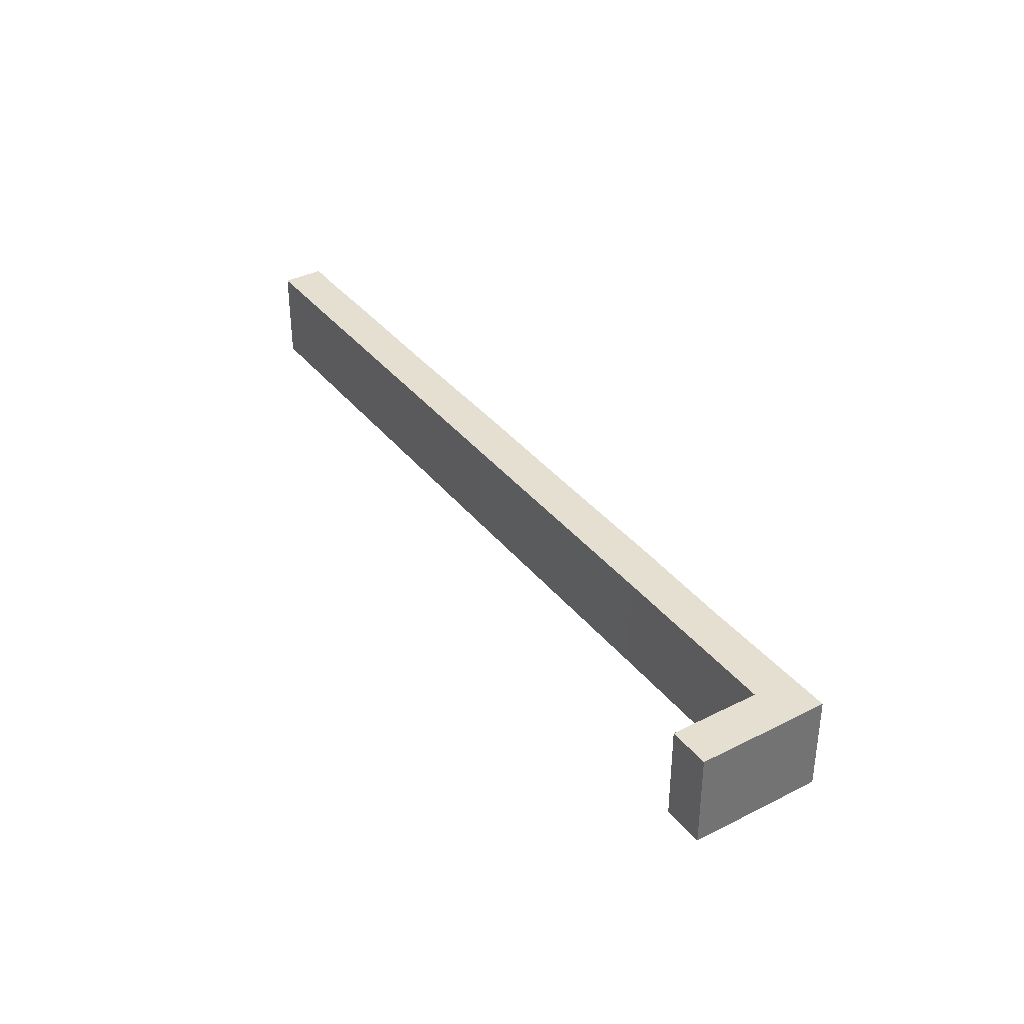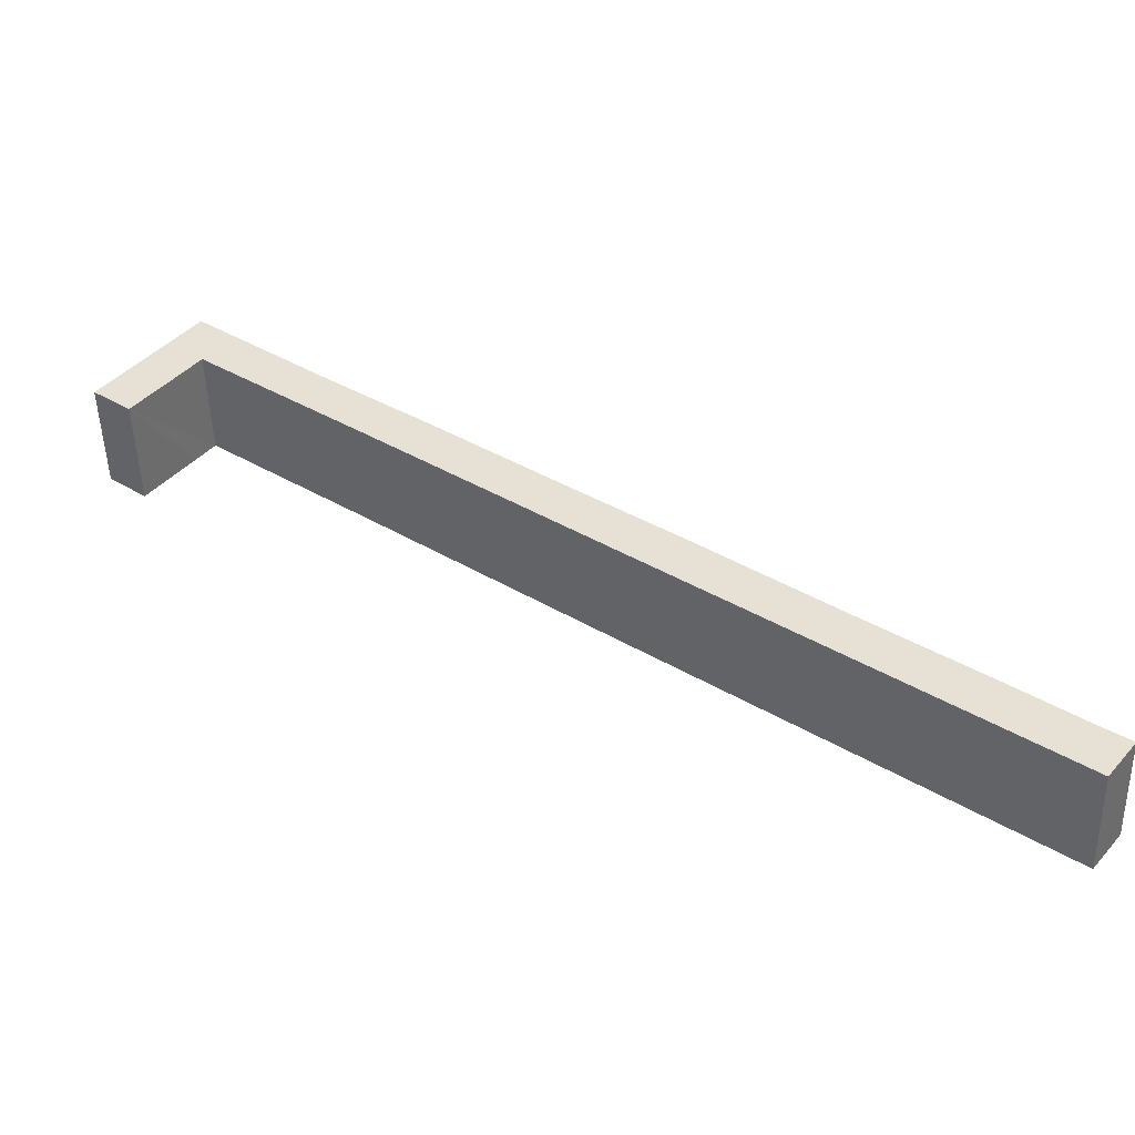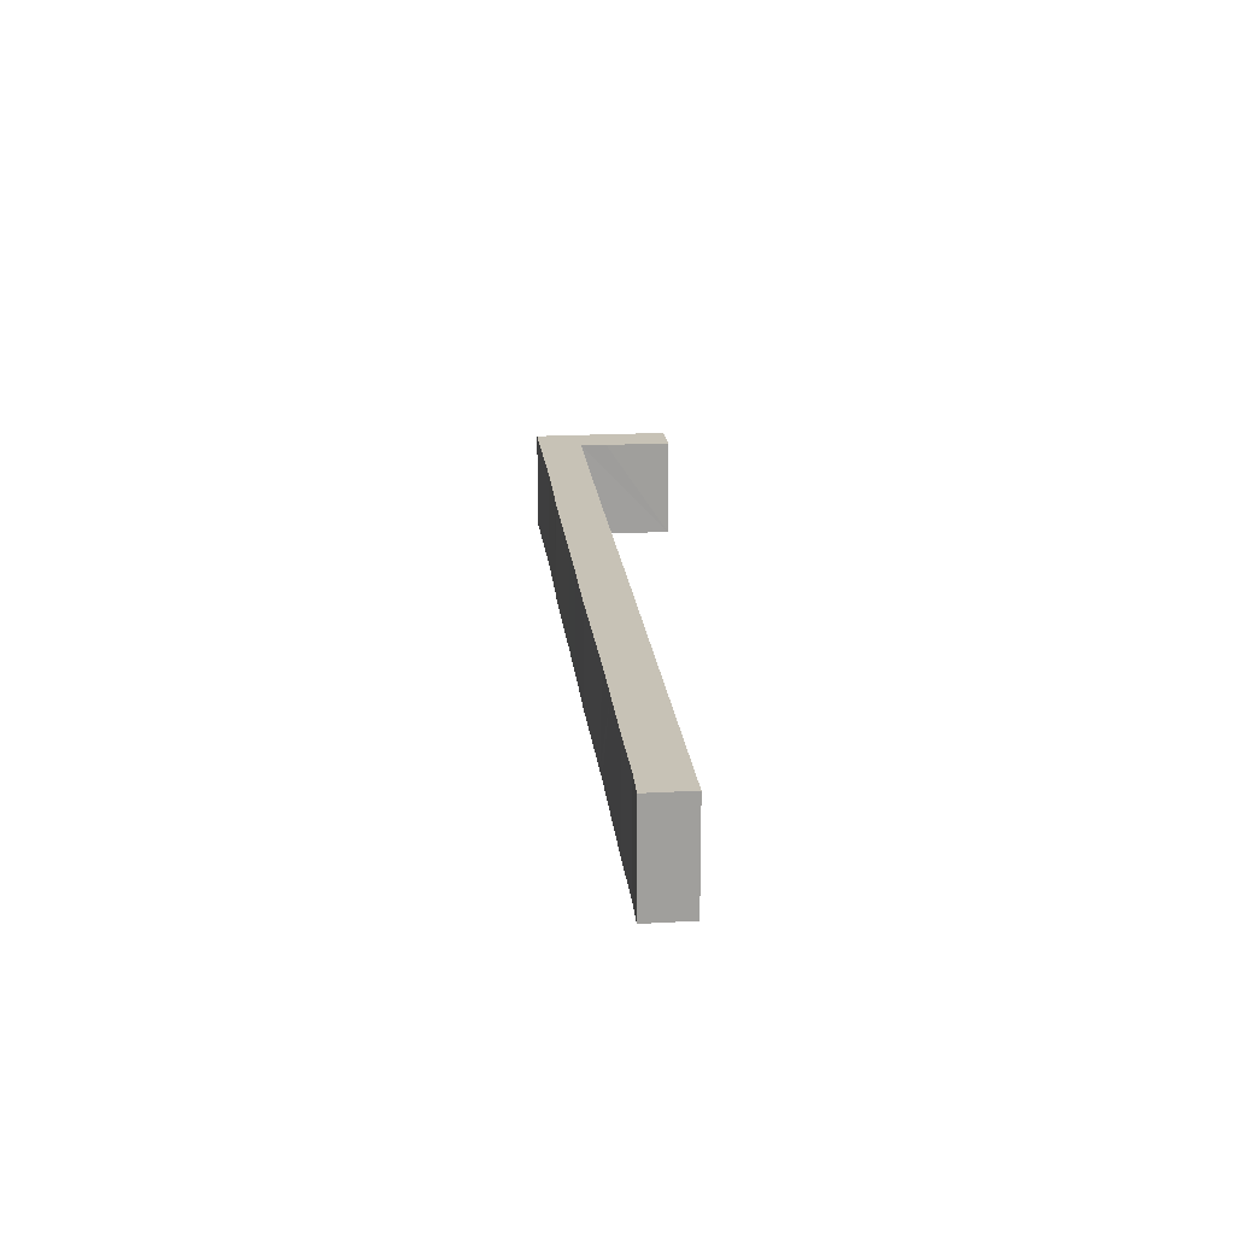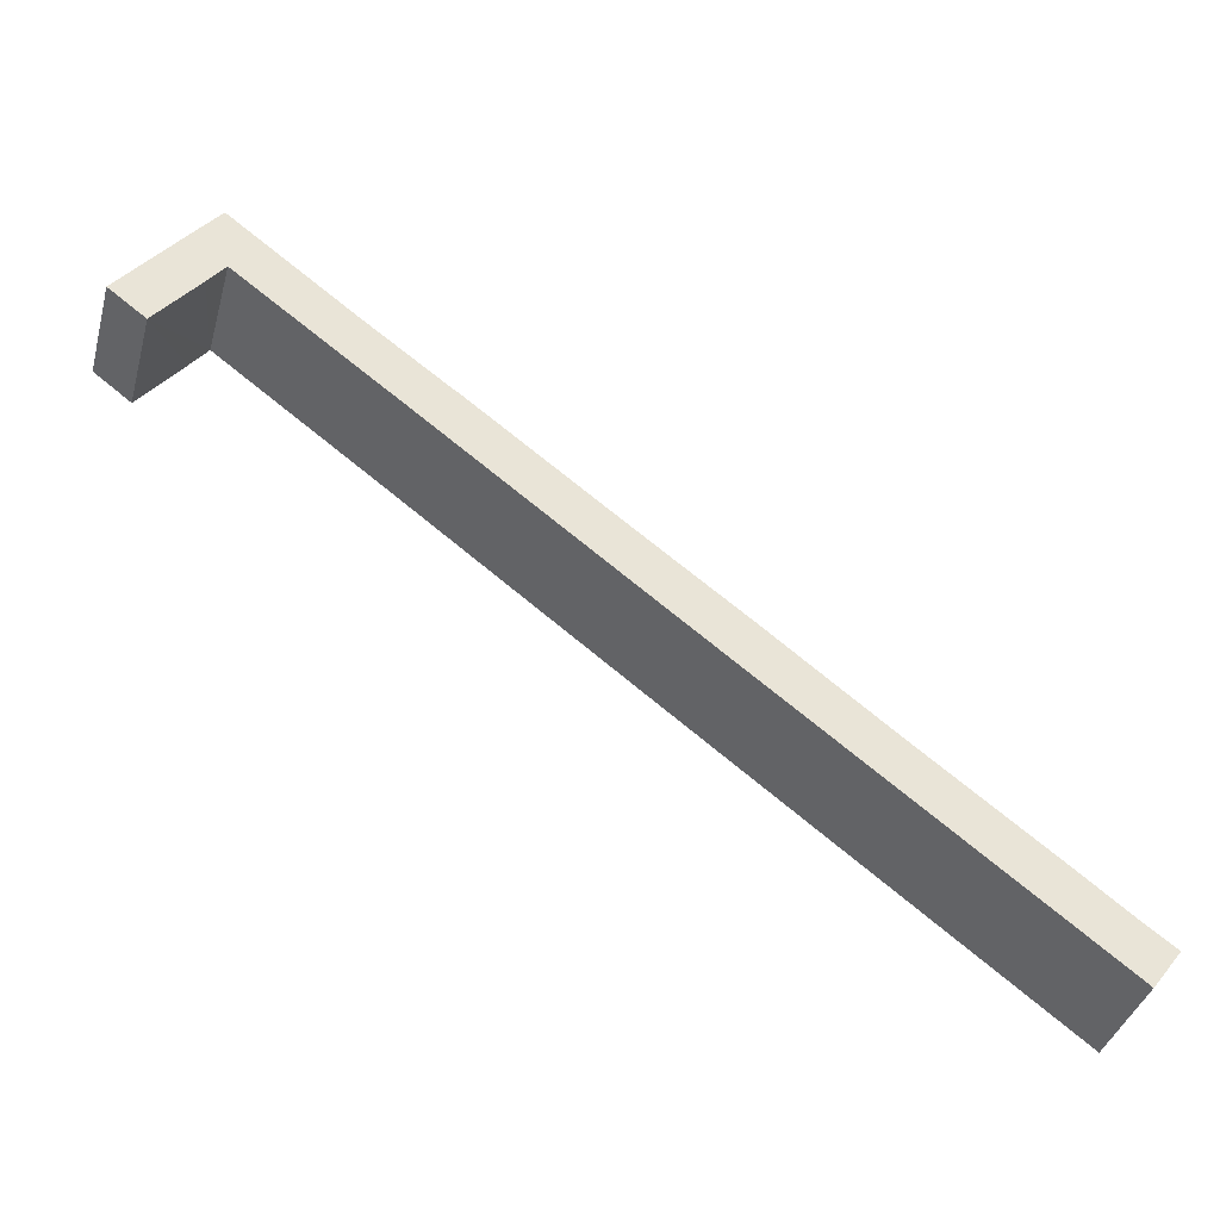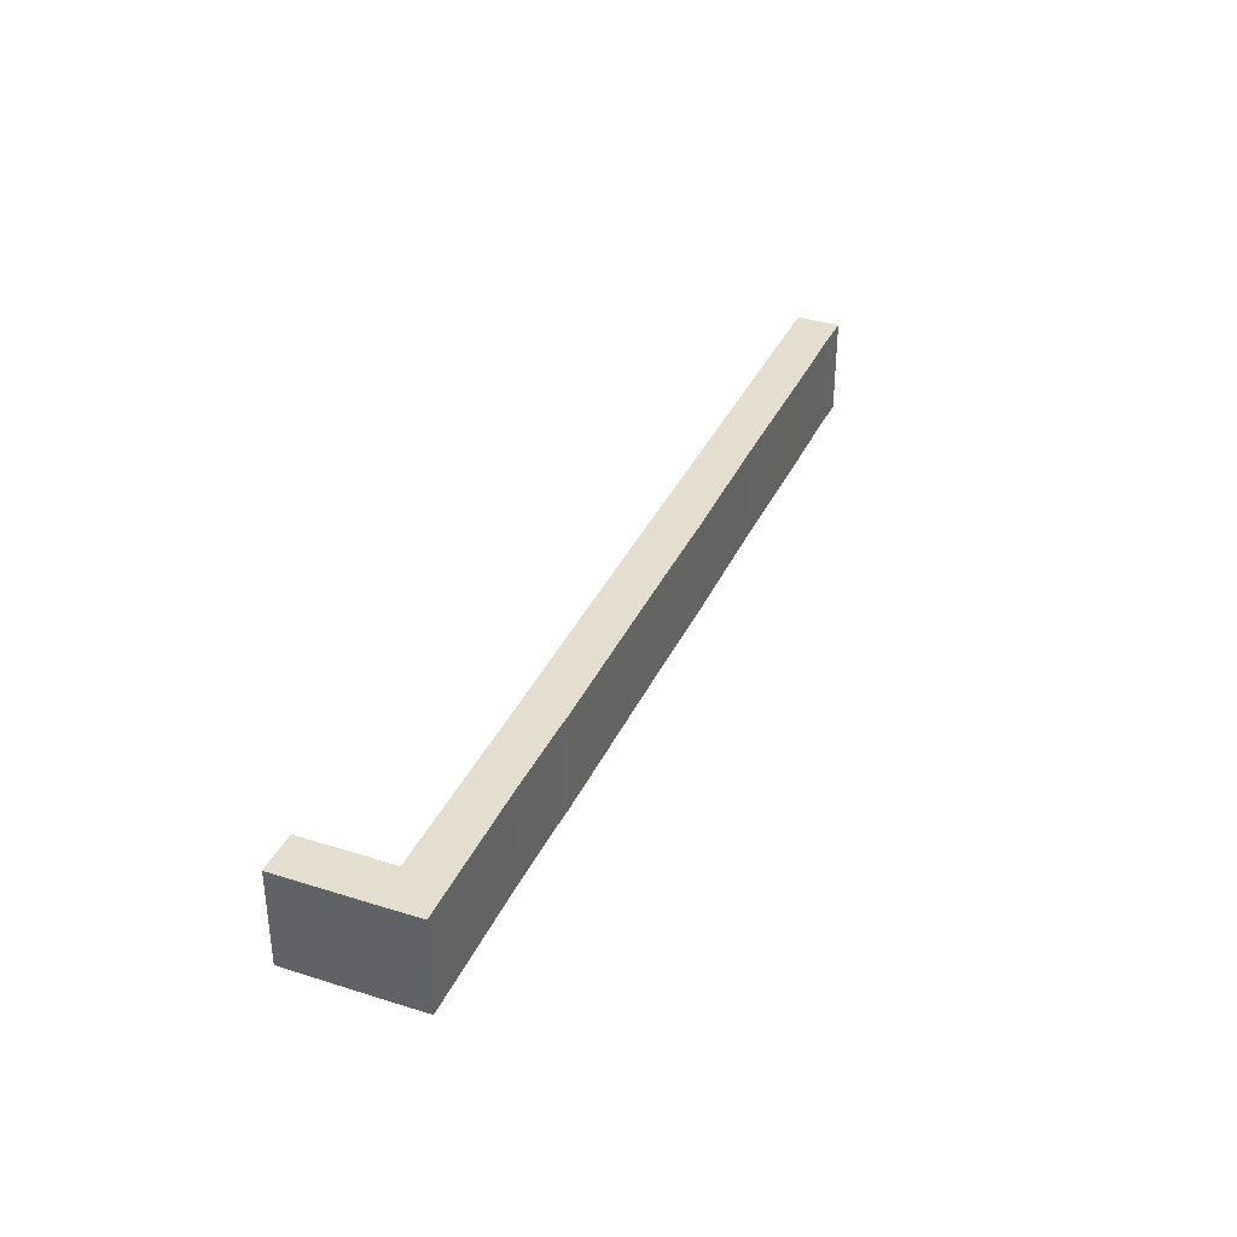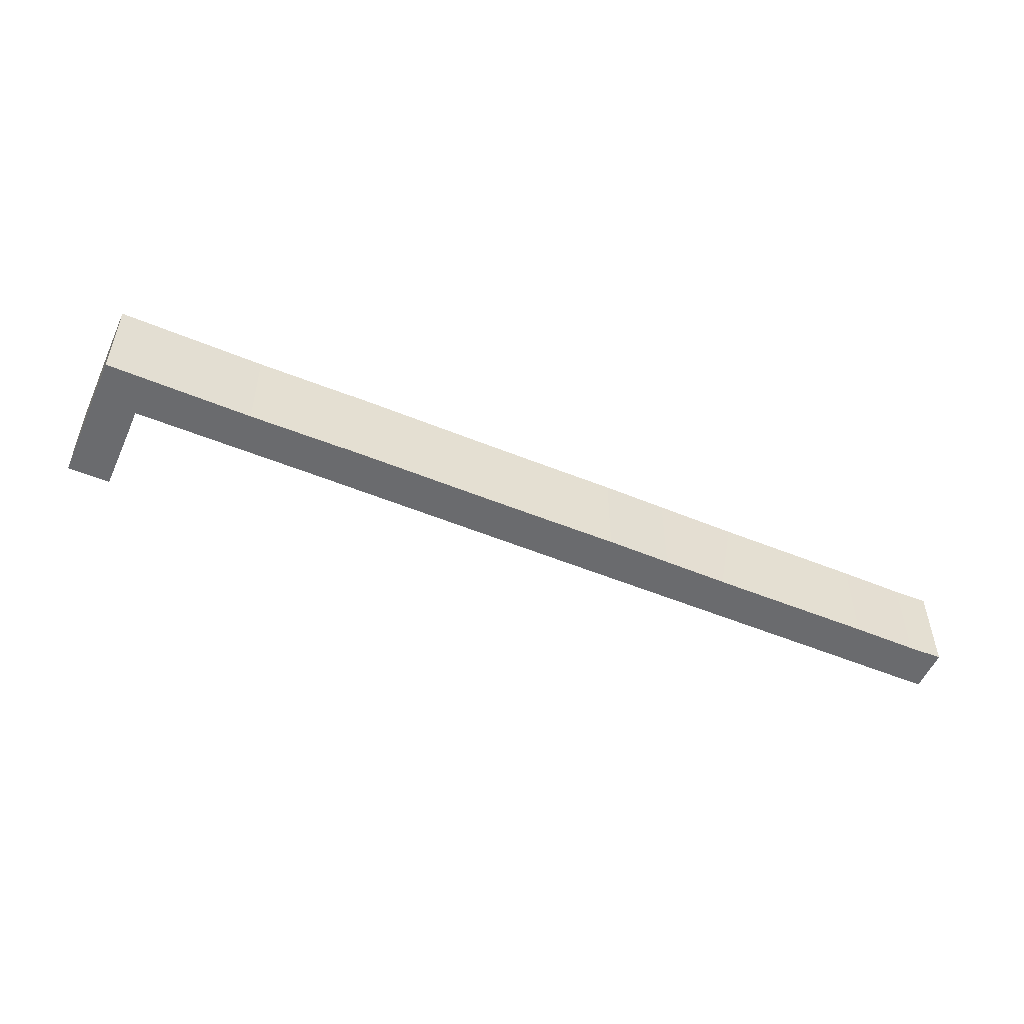
<metadata>
{"format":"obj","ext":"obj","renderer":"f3d","projection":"perspective","resolution":1024,"background":"white","views":[{"elev":36.6,"azim":-86.0,"up":"+Y"},{"elev":-49.8,"azim":1.6,"up":"+Z"},{"elev":19.3,"azim":121.3,"up":"+Y"},{"elev":-38.8,"azim":-15.1,"up":"+Z"},{"elev":36.4,"azim":-30.1,"up":"+Y"},{"elev":-53.4,"azim":13.7,"up":"+Y"}]}
</metadata>
<code>
v  10.46 18.41 13.74
v  6.266 18.41 -4.773
v  0 18.41 1.127e-15
v  6.508 18.41 -4.951
v  14.07 18.41 4.917
v  11.84 18.41 15.55
v  13.99 18.41 18.32
v  15.54 18.41 20.32
v  17.04 18.41 8.897
v  22.11 18.41 15.24
v  17.17 18.41 8.795
v  45.36 18.41 -12.6
v  37.89 18.41 3.052
v  51.3 18.41 -6.983
v  86.89 18.41 -44.37
v  52.81 18.41 -8.08
v  53.06 18.41 -8.228
v  56.2 18.41 -10.62
v  75.37 18.41 -25.3
v  85.29 18.41 -32.84
v  97.78 18.41 -42.26
v  151.1 18.42 -93.28
v  107.6 18.41 -49.88
v  117.5 18.41 -57.46
v  120.1 18.41 -59.49
v  130.1 18.42 -67.04
v  133.9 18.42 -69.98
v  134.2 18.42 -70.14
v  138.4 18.42 -73.36
v  138.5 18.42 -73.39
v  138.7 18.42 -73.58
v  142.5 18.42 -76.44
v  152.3 18.42 -84.04
v  152.7 18.42 -94.47
v  157.7 18.42 -87.91
v  6.508 3.032e-16 -4.951
v  0 0 0
v  6.266 2.923e-16 -4.773
v  152.7 5.785e-15 -94.47
v  151.1 5.712e-15 -93.28
v  86.89 2.717e-15 -44.37
v  45.36 7.712e-16 -12.6
v  17.17 -5.385e-16 8.795
v  17.04 -5.448e-16 8.897
v  10.46 -8.412e-16 13.74
v  15.54 -1.244e-15 20.32
v  13.99 -1.122e-15 18.32
v  11.84 -9.522e-16 15.55
v  22.11 -9.335e-16 15.24
v  37.89 -1.869e-16 3.052
v  51.3 4.276e-16 -6.983
v  52.81 4.948e-16 -8.08
v  53.06 5.038e-16 -8.228
v  56.2 6.506e-16 -10.62
v  75.37 1.549e-15 -25.3
v  85.29 2.011e-15 -32.84
v  97.78 2.587e-15 -42.26
v  107.6 3.054e-15 -49.88
v  117.5 3.519e-15 -57.46
v  120.1 3.643e-15 -59.49
v  130.1 4.105e-15 -67.04
v  133.9 4.285e-15 -69.98
v  134.2 4.295e-15 -70.14
v  138.4 4.492e-15 -73.36
v  138.5 4.494e-15 -73.39
v  138.7 4.505e-15 -73.58
v  142.5 4.681e-15 -76.44
v  152.3 5.146e-15 -84.04
v  157.7 5.383e-15 -87.91
v  14.07 -3.011e-16 4.917
g defaultobject
f 1 2 3
f 2 1 4
f 4 1 5
f 5 1 6
f 5 6 7
f 5 7 8
f 5 8 9
f 9 8 10
f 9 10 11
f 11 10 12
f 12 10 13
f 12 13 14
f 12 14 15
f 15 14 16
f 15 16 17
f 15 17 18
f 15 18 19
f 15 19 20
f 15 20 21
f 15 21 22
f 22 21 23
f 22 23 24
f 22 24 25
f 22 25 26
f 22 26 27
f 22 27 28
f 22 28 29
f 22 29 30
f 22 30 31
f 22 31 32
f 22 32 33
f 22 33 34
f 34 33 35
f 36 2 4
f 2 36 3
f 3 36 37
f 37 36 38
f 39 22 34
f 22 39 15
f 15 39 40
f 15 40 41
f 15 41 12
f 12 41 42
f 12 42 11
f 11 42 43
f 11 43 9
f 9 43 44
f 37 1 3
f 1 37 6
f 6 37 45
f 6 45 7
f 7 45 8
f 8 45 46
f 46 45 47
f 47 45 48
f 46 10 8
f 10 46 13
f 13 46 49
f 13 49 50
f 13 50 14
f 14 50 51
f 51 16 14
f 16 51 52
f 52 17 16
f 17 52 53
f 53 18 17
f 18 53 54
f 18 54 19
f 19 54 55
f 19 55 20
f 20 55 56
f 20 56 21
f 21 56 57
f 21 57 23
f 23 57 58
f 23 58 24
f 24 58 59
f 24 59 25
f 25 59 26
f 26 59 60
f 26 60 61
f 26 61 27
f 27 61 62
f 27 62 28
f 28 62 29
f 29 62 63
f 29 63 64
f 29 64 30
f 30 64 31
f 31 64 32
f 32 64 65
f 32 65 66
f 32 66 67
f 32 67 33
f 33 67 68
f 68 35 33
f 35 68 69
f 69 34 35
f 34 69 39
f 5 36 4
f 36 5 9
f 36 9 70
f 70 9 44
f 69 40 39
f 40 69 68
f 40 68 41
f 41 68 67
f 41 67 66
f 41 66 65
f 41 65 64
f 41 64 63
f 41 63 62
f 41 62 61
f 41 61 60
f 41 60 59
f 41 59 58
f 41 58 57
f 41 57 56
f 41 56 42
f 42 56 55
f 42 55 54
f 42 54 53
f 42 53 52
f 42 52 51
f 42 51 50
f 42 50 43
f 43 50 49
f 43 49 46
f 43 46 44
f 44 46 38
f 38 46 37
f 37 46 47
f 37 47 48
f 37 48 45
f 44 36 70
f 36 44 38

</code>
